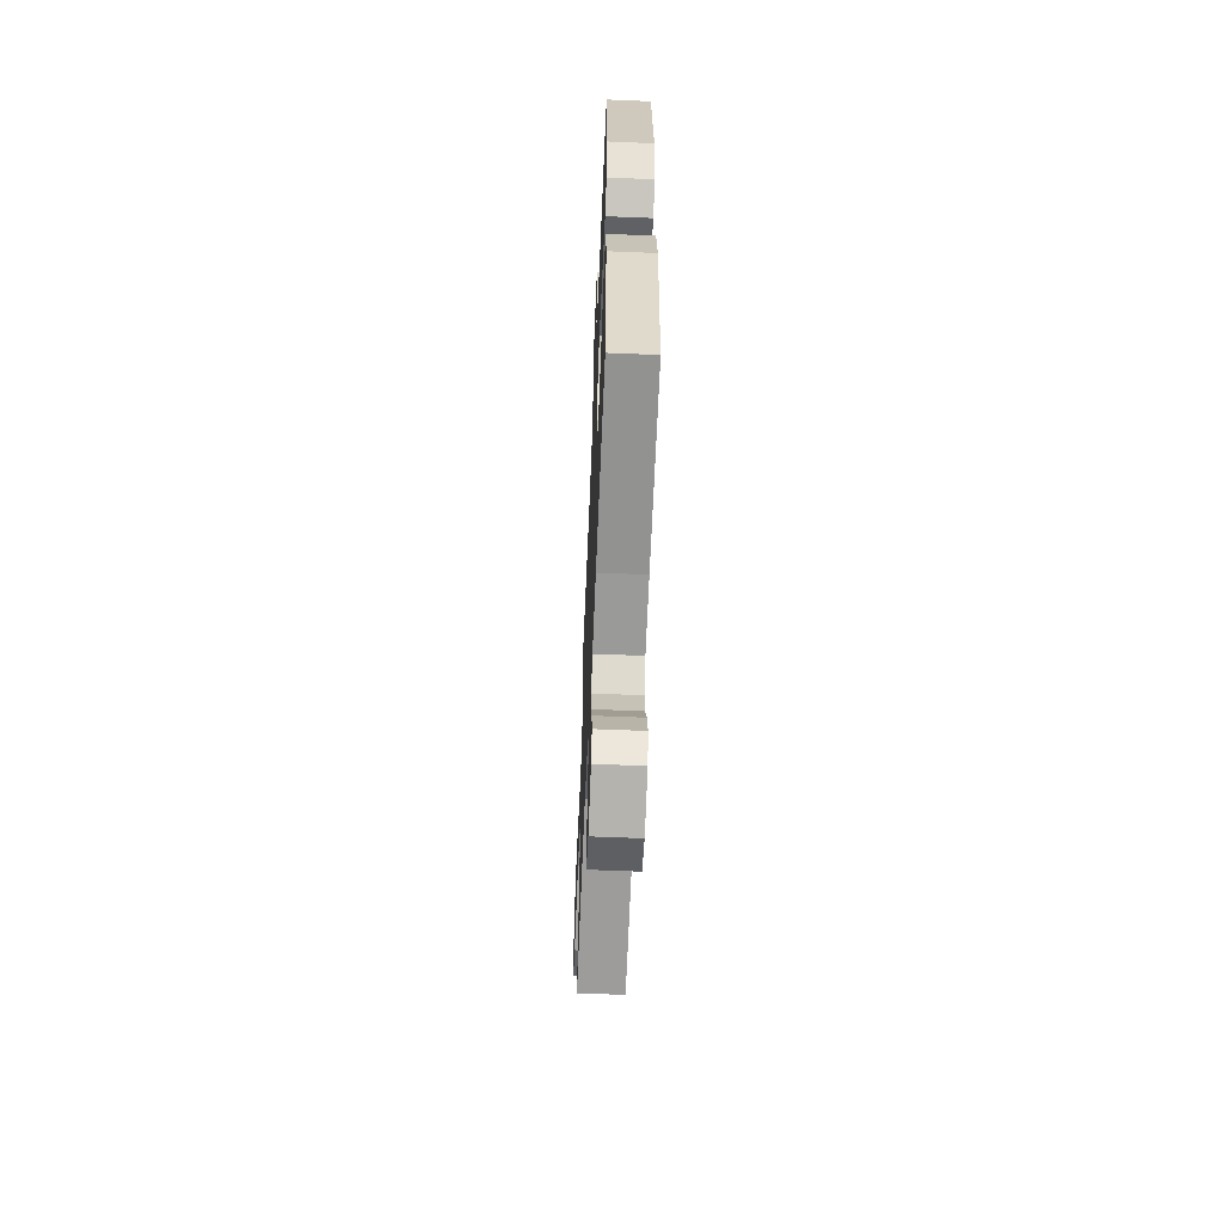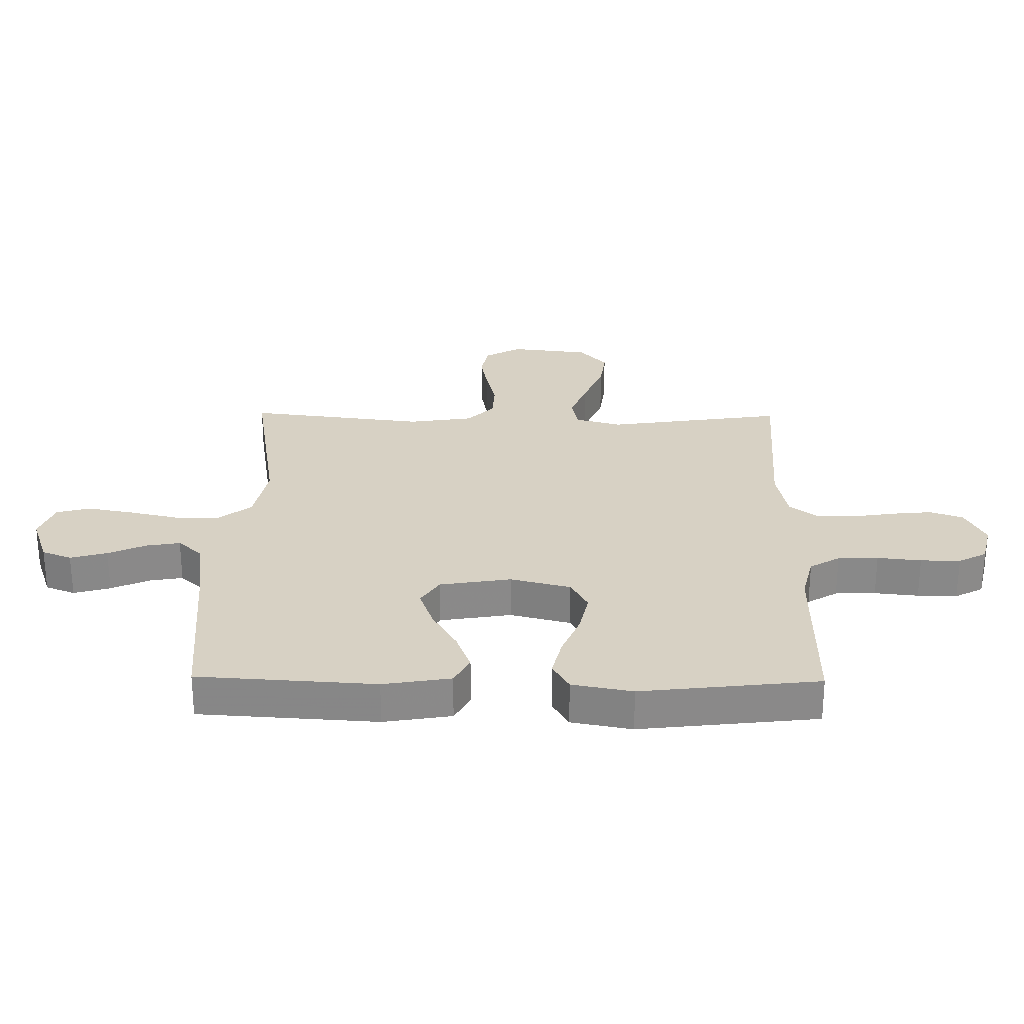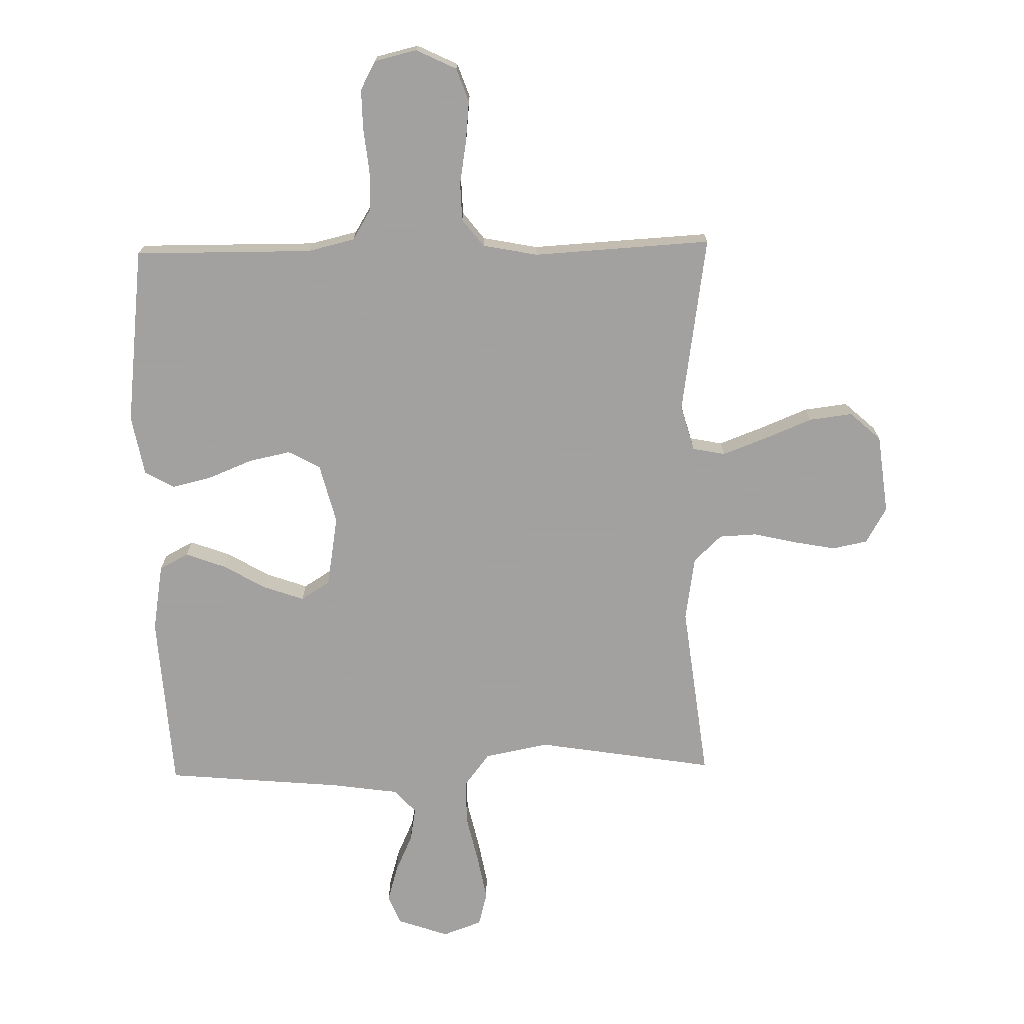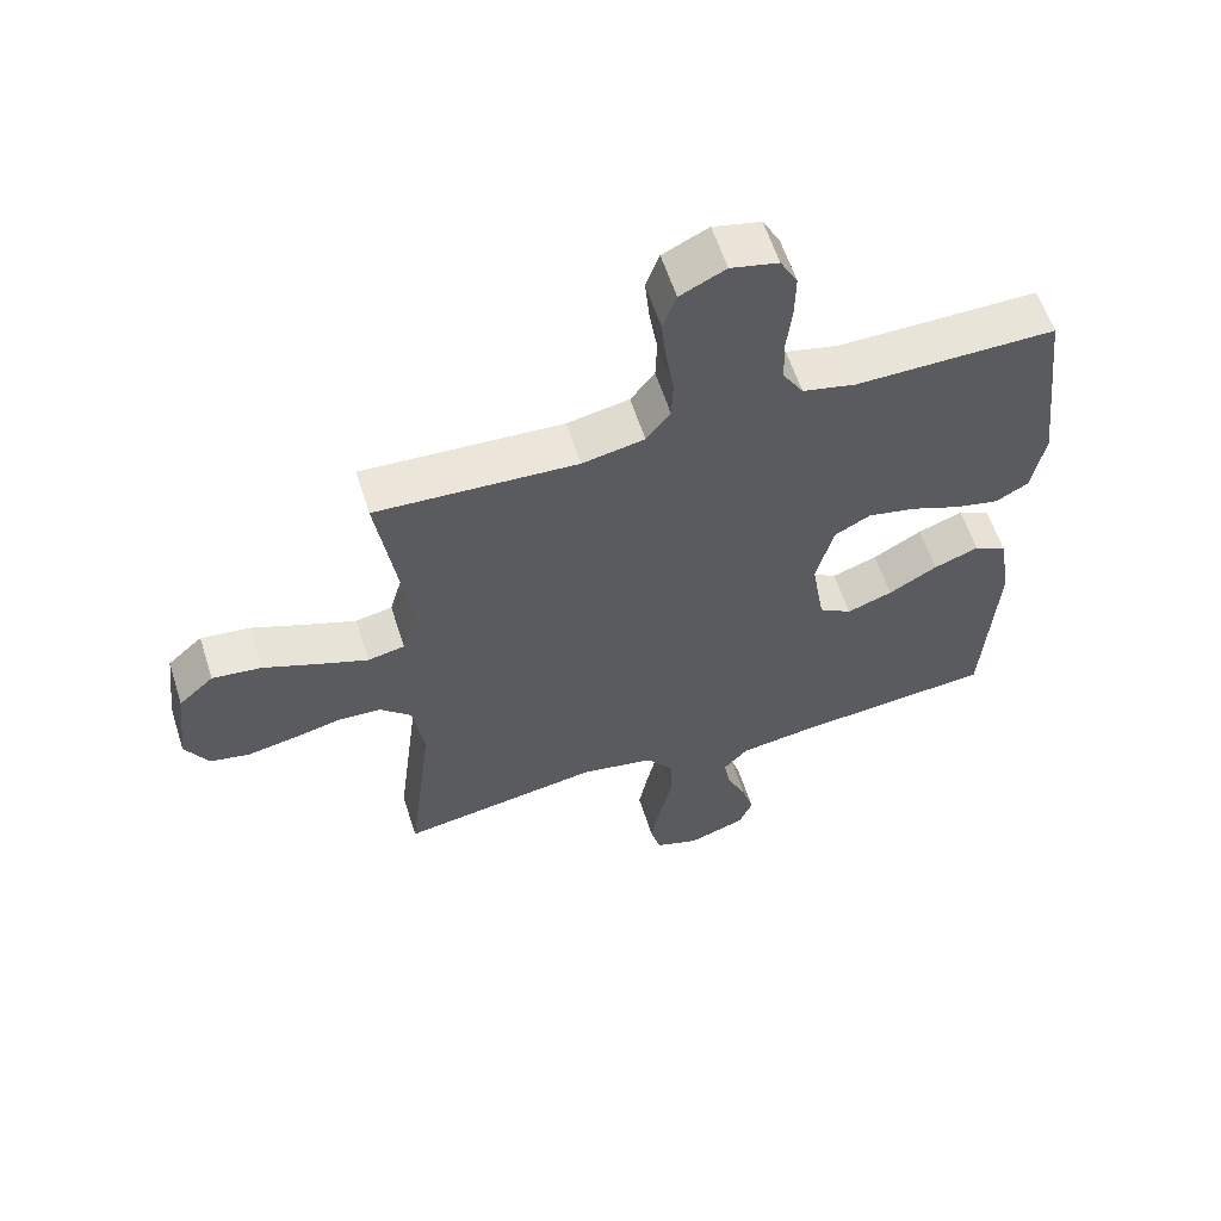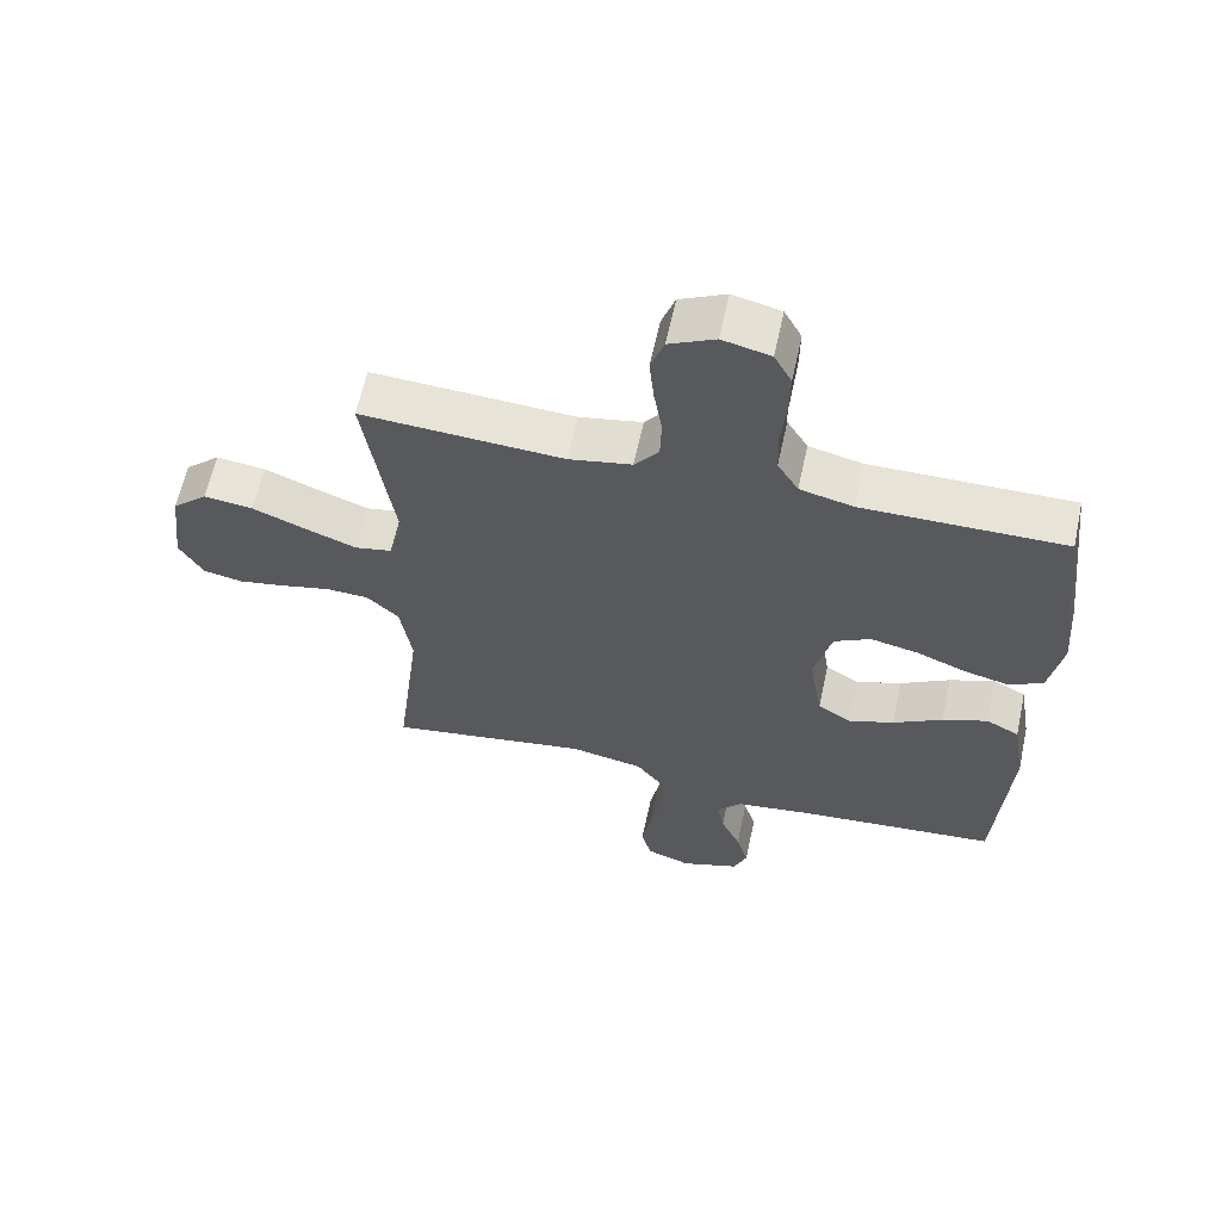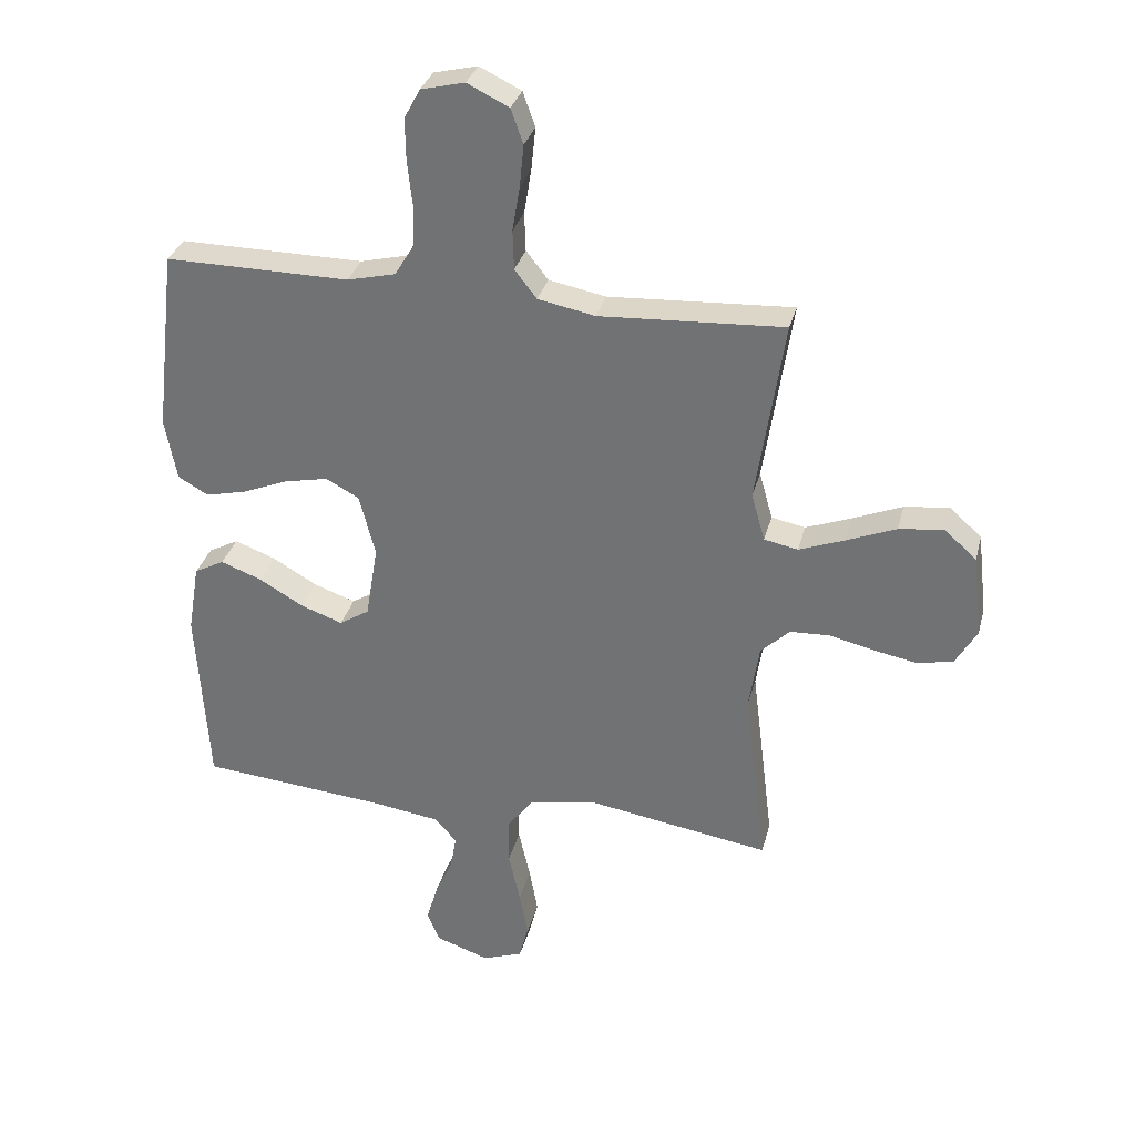
<metadata>
{"format":"obj","ext":"obj","renderer":"f3d","projection":"perspective","resolution":1024,"background":"white","views":[{"elev":-61.1,"azim":-92.4,"up":"+Z"},{"elev":27.1,"azim":-89.2,"up":"+Y"},{"elev":-72.3,"azim":1.2,"up":"+Y"},{"elev":59.7,"azim":162.3,"up":"+Z"},{"elev":61.9,"azim":-167.8,"up":"+Z"},{"elev":32.0,"azim":14.0,"up":"+Z"}]}
</metadata>
<code>
v -0.5 0.07 0.5
v -0.2 0.07 0.498
v -0.121 0.07 0.517
v -0.09 0.07 0.568
v -0.088 0.07 0.636
v -0.096 0.07 0.71
v -0.097 0.07 0.777
v -0.071 0.07 0.825
v 0 0.07 0.842
v 0.068 0.07 0.809
v 0.088 0.07 0.753
v 0.081 0.07 0.684
v 0.069 0.07 0.611
v 0.071 0.07 0.547
v 0.107 0.07 0.501
v 0.2 0.07 0.483
v 0.5 0.07 0.5
v 0.455 0.07 0.2
v 0.477 0.07 0.122
v 0.532 0.07 0.111
v 0.606 0.07 0.139
v 0.687 0.07 0.172
v 0.76 0.07 0.181
v 0.812 0.07 0.134
v 0.828 0.07 0
v 0.793 0.07 -0.061
v 0.734 0.07 -0.073
v 0.664 0.07 -0.06
v 0.591 0.07 -0.043
v 0.527 0.07 -0.046
v 0.48 0.07 -0.091
v 0.463 0.07 -0.2
v 0.5 0.07 -0.5
v 0.2 0.07 -0.452
v 0.091 0.07 -0.473
v 0.048 0.07 -0.529
v 0.048 0.07 -0.605
v 0.067 0.07 -0.689
v 0.081 0.07 -0.765
v 0.066 0.07 -0.822
v 0 0.07 -0.846
v -0.087 0.07 -0.816
v -0.107 0.07 -0.766
v -0.089 0.07 -0.704
v -0.06 0.07 -0.64
v -0.05 0.07 -0.583
v -0.087 0.07 -0.543
v -0.2 0.07 -0.527
v -0.5 0.07 -0.5
v -0.519 0.07 -0.2
v -0.5 0.07 -0.086
v -0.451 0.07 -0.06
v -0.384 0.07 -0.085
v -0.311 0.07 -0.127
v -0.243 0.07 -0.151
v -0.194 0.07 -0.12
v -0.174 0.07 0
v -0.2 0.07 0.102
v -0.254 0.07 0.131
v -0.325 0.07 0.116
v -0.399 0.07 0.086
v -0.467 0.07 0.07
v -0.516 0.07 0.098
v -0.535 0.07 0.2
v -0.5 0 0.5
v -0.2 0 0.498
v -0.121 0 0.517
v -0.09 0 0.568
v -0.088 0 0.636
v -0.096 0 0.71
v -0.097 0 0.777
v -0.071 0 0.825
v 0 0 0.842
v 0.068 0 0.809
v 0.088 0 0.753
v 0.081 0 0.684
v 0.069 0 0.611
v 0.071 0 0.547
v 0.107 0 0.501
v 0.2 0 0.483
v 0.5 0 0.5
v 0.455 0 0.2
v 0.477 0 0.122
v 0.532 0 0.111
v 0.606 0 0.139
v 0.687 0 0.172
v 0.76 0 0.181
v 0.812 0 0.134
v 0.828 0 0
v 0.793 0 -0.061
v 0.734 0 -0.073
v 0.664 0 -0.06
v 0.591 0 -0.043
v 0.527 0 -0.046
v 0.48 0 -0.091
v 0.463 0 -0.2
v 0.5 0 -0.5
v 0.2 0 -0.452
v 0.091 0 -0.473
v 0.048 0 -0.529
v 0.048 0 -0.605
v 0.067 0 -0.689
v 0.081 0 -0.765
v 0.066 0 -0.822
v 0 0 -0.846
v -0.087 0 -0.816
v -0.107 0 -0.766
v -0.089 0 -0.704
v -0.06 0 -0.64
v -0.05 0 -0.583
v -0.087 0 -0.543
v -0.2 0 -0.527
v -0.5 0 -0.5
v -0.519 0 -0.2
v -0.5 0 -0.086
v -0.451 0 -0.06
v -0.384 0 -0.085
v -0.311 0 -0.127
v -0.243 0 -0.151
v -0.194 0 -0.12
v -0.174 0 0
v -0.2 0 0.102
v -0.254 0 0.131
v -0.325 0 0.116
v -0.399 0 0.086
v -0.467 0 0.07
v -0.516 0 0.098
v -0.535 0 0.2
f 64 1 2
f 63 64 2
f 62 63 2
f 61 62 2
f 60 61 2
f 59 60 2 3
f 58 59 3 4
f 57 58 4
f 52 53 54
f 51 52 54
f 50 51 54
f 49 50 54
f 48 49 54
f 47 48 54 55
f 46 47 55 56
f 43 44 45
f 42 43 45
f 41 42 45
f 40 41 45
f 39 40 45
f 38 39 45
f 37 38 45
f 36 37 45 46
f 46 56 57
f 36 46 57
f 35 36 57
f 32 33 34
f 35 57 4
f 34 35 4
f 32 34 4
f 31 32 4
f 27 28 29
f 26 27 29
f 25 26 29
f 24 25 29
f 23 24 29
f 22 23 29
f 21 22 29
f 20 21 29 30
f 16 17 18
f 15 16 18 19
f 11 12 13
f 10 11 13
f 9 10 13
f 8 9 13
f 7 8 13
f 6 7 13
f 5 6 13
f 5 13 14
f 4 5 14 15
f 19 20 30 31
f 4 15 19 31
f 66 65 128
f 66 128 127
f 66 127 126
f 66 126 125
f 66 125 124
f 67 66 124 123
f 68 67 123 122
f 68 122 121
f 118 117 116
f 118 116 115
f 118 115 114
f 118 114 113
f 118 113 112
f 119 118 112 111
f 120 119 111 110
f 109 108 107
f 109 107 106
f 109 106 105
f 109 105 104
f 109 104 103
f 109 103 102
f 109 102 101
f 110 109 101 100
f 121 120 110
f 121 110 100
f 121 100 99
f 98 97 96
f 68 121 99
f 68 99 98
f 68 98 96
f 68 96 95
f 93 92 91
f 93 91 90
f 93 90 89
f 93 89 88
f 93 88 87
f 93 87 86
f 93 86 85
f 94 93 85 84
f 82 81 80
f 83 82 80 79
f 77 76 75
f 77 75 74
f 77 74 73
f 77 73 72
f 77 72 71
f 77 71 70
f 77 70 69
f 78 77 69
f 79 78 69 68
f 95 94 84 83
f 95 83 79 68
f 1 65 66 2
f 2 66 67 3
f 3 67 68 4
f 4 68 69 5
f 5 69 70 6
f 6 70 71 7
f 7 71 72 8
f 8 72 73 9
f 9 73 74 10
f 10 74 75 11
f 11 75 76 12
f 12 76 77 13
f 13 77 78 14
f 14 78 79 15
f 15 79 80 16
f 16 80 81 17
f 17 81 82 18
f 18 82 83 19
f 19 83 84 20
f 20 84 85 21
f 21 85 86 22
f 22 86 87 23
f 23 87 88 24
f 24 88 89 25
f 25 89 90 26
f 26 90 91 27
f 27 91 92 28
f 28 92 93 29
f 29 93 94 30
f 30 94 95 31
f 31 95 96 32
f 32 96 97 33
f 33 97 98 34
f 34 98 99 35
f 35 99 100 36
f 36 100 101 37
f 37 101 102 38
f 38 102 103 39
f 39 103 104 40
f 40 104 105 41
f 41 105 106 42
f 42 106 107 43
f 43 107 108 44
f 44 108 109 45
f 45 109 110 46
f 46 110 111 47
f 47 111 112 48
f 48 112 113 49
f 49 113 114 50
f 50 114 115 51
f 51 115 116 52
f 52 116 117 53
f 53 117 118 54
f 54 118 119 55
f 55 119 120 56
f 56 120 121 57
f 57 121 122 58
f 58 122 123 59
f 59 123 124 60
f 60 124 125 61
f 61 125 126 62
f 62 126 127 63
f 63 127 128 64
f 64 128 65 1

</code>
